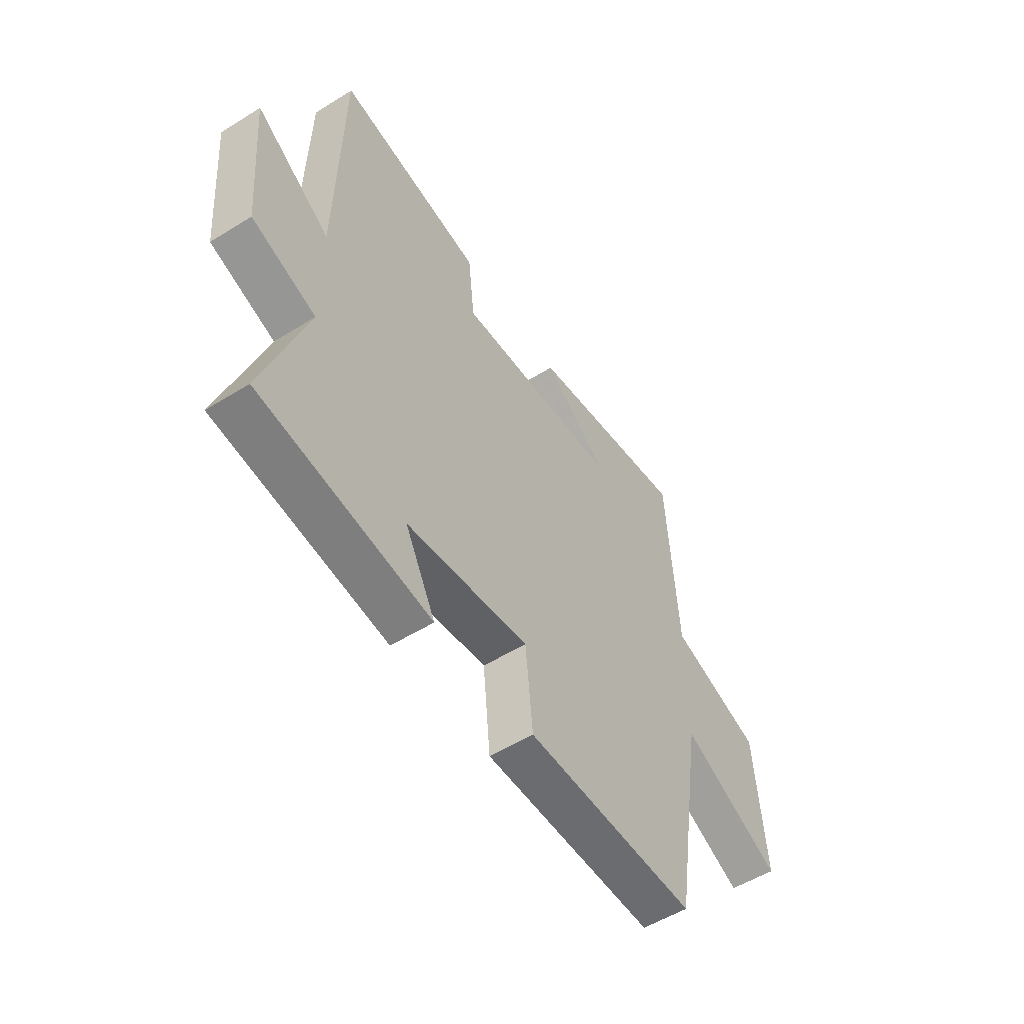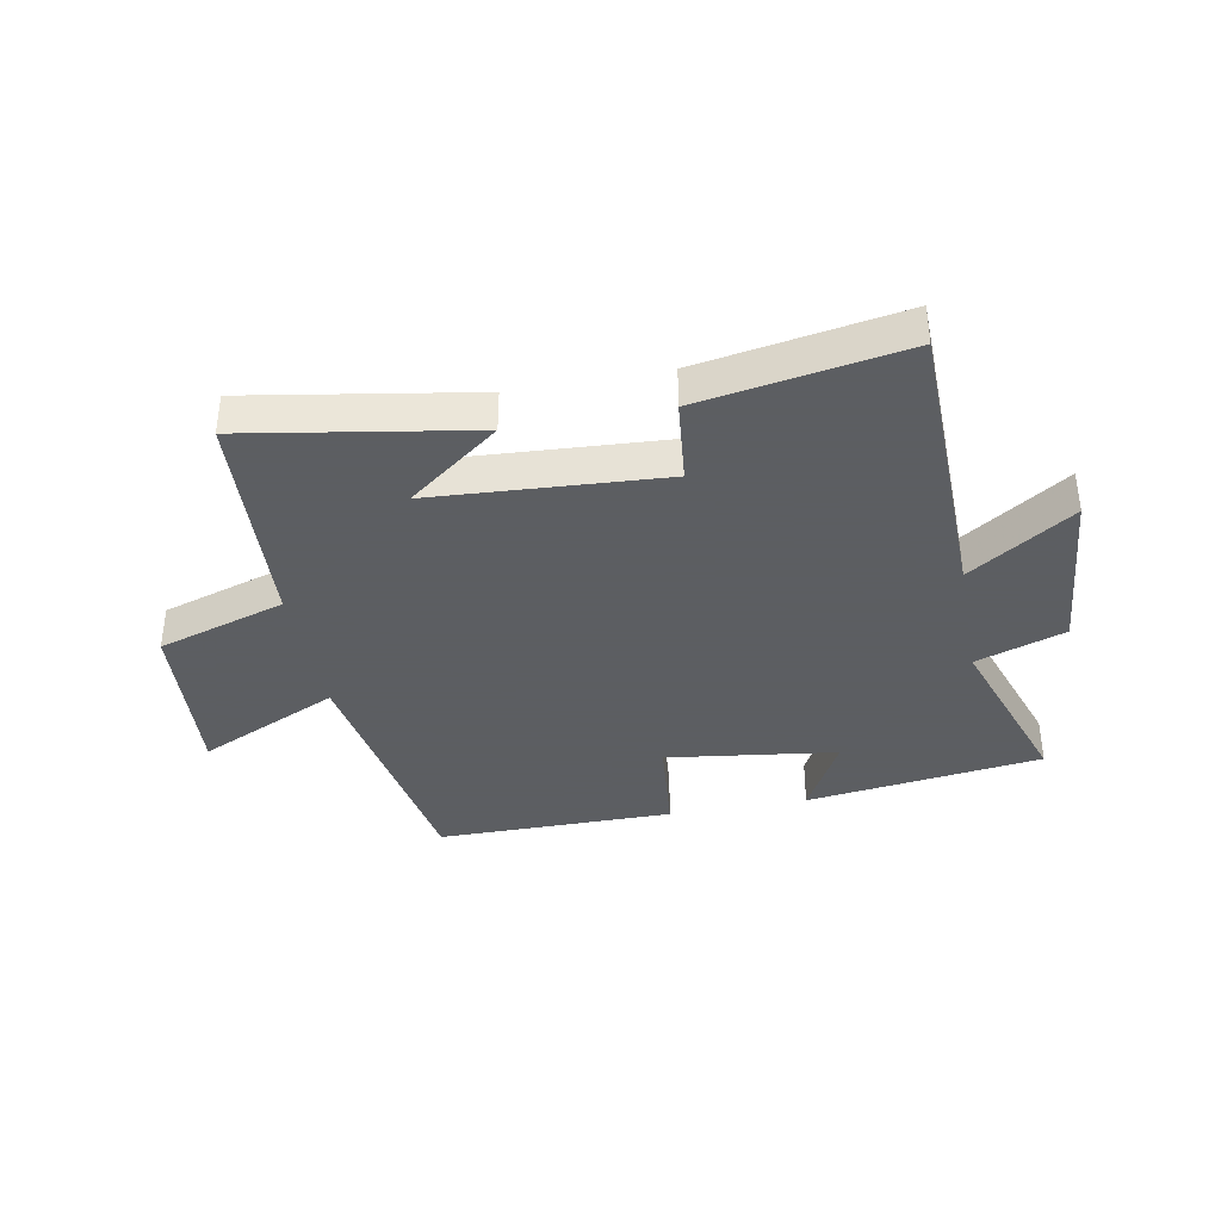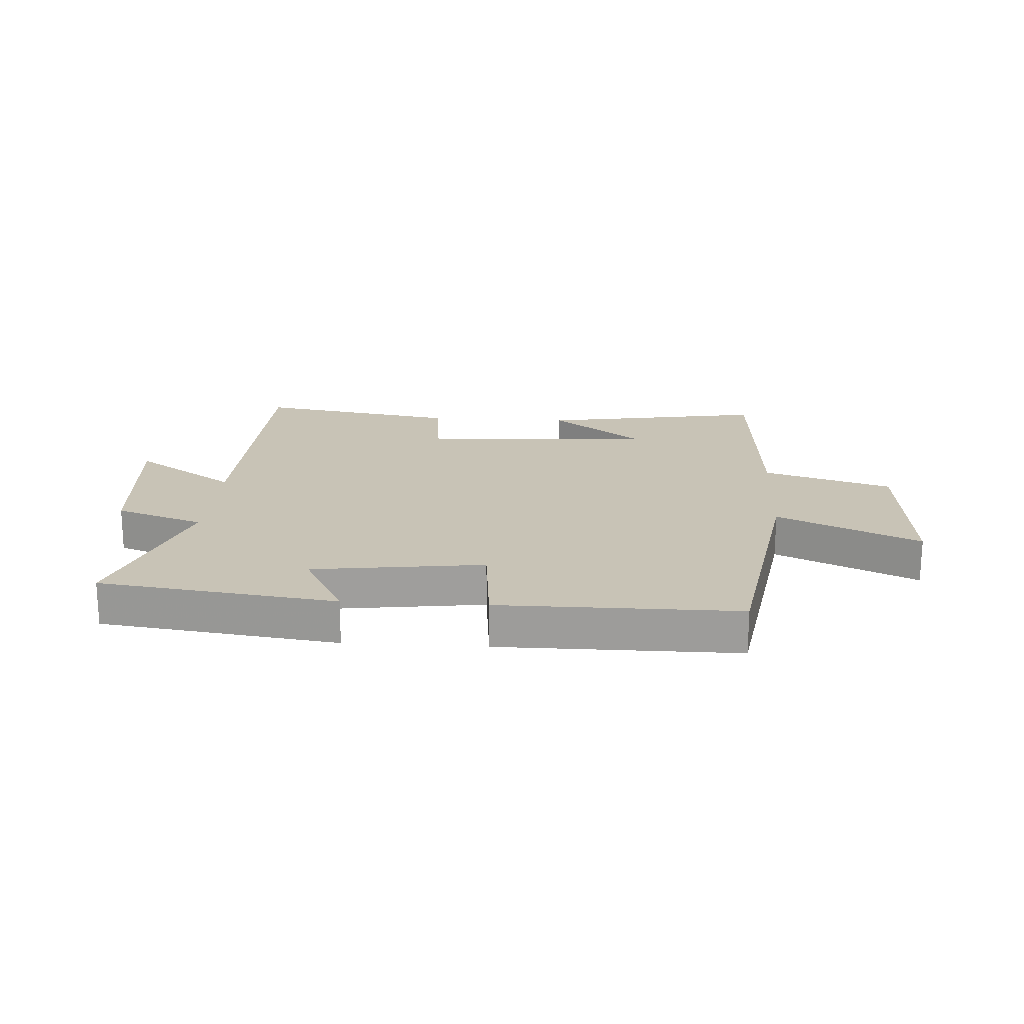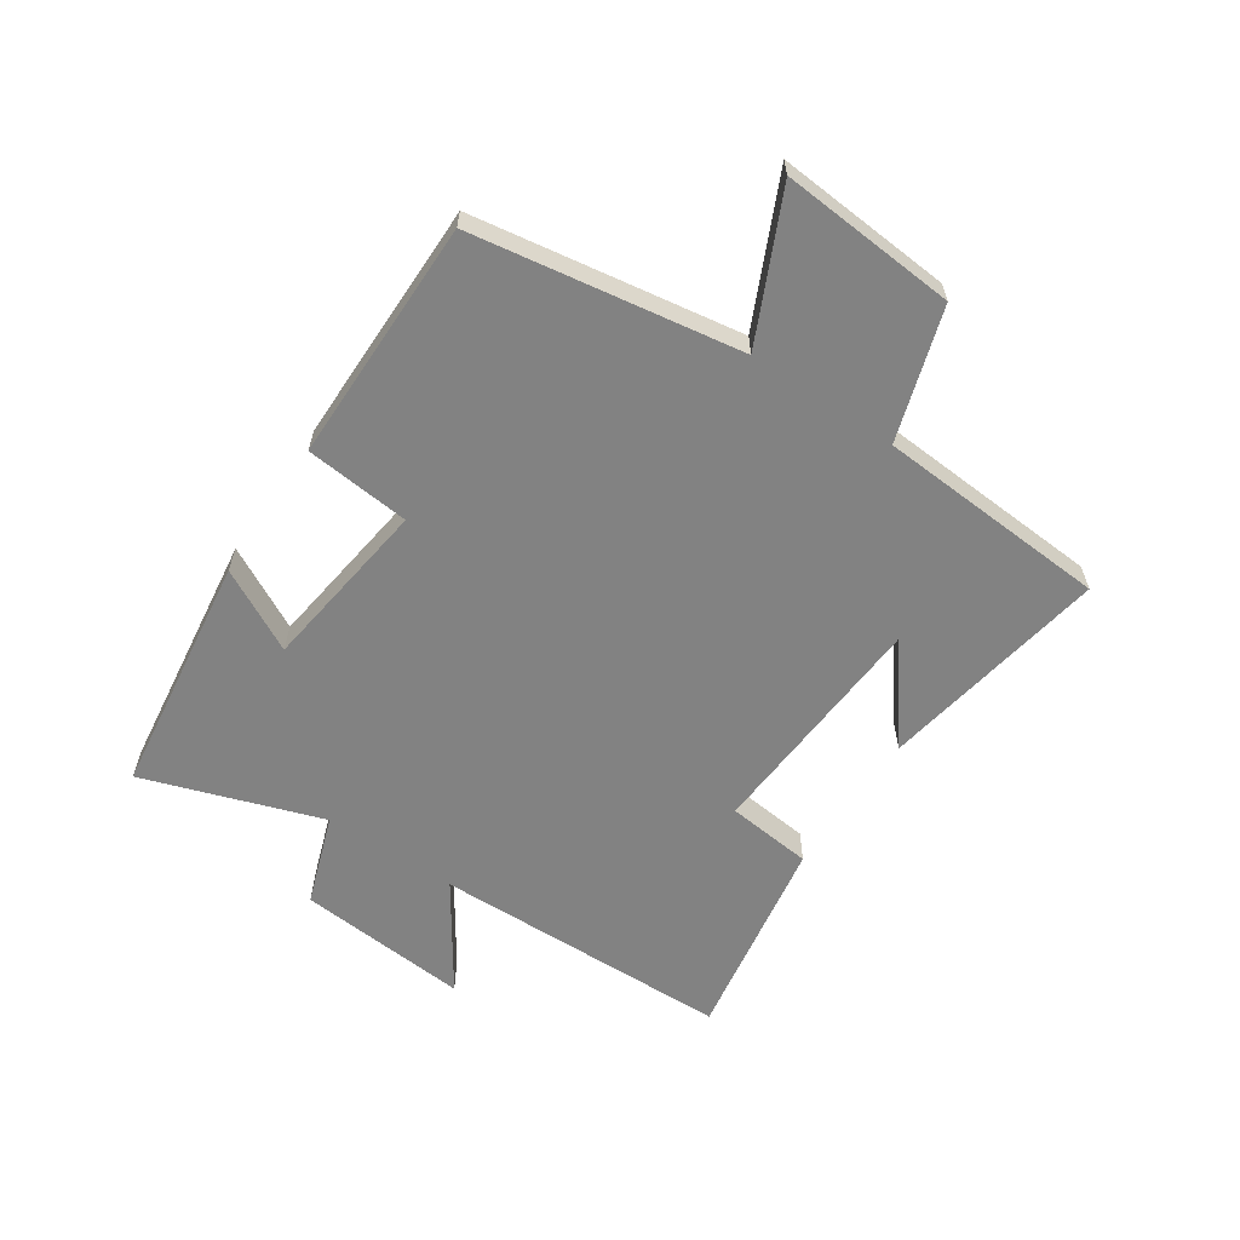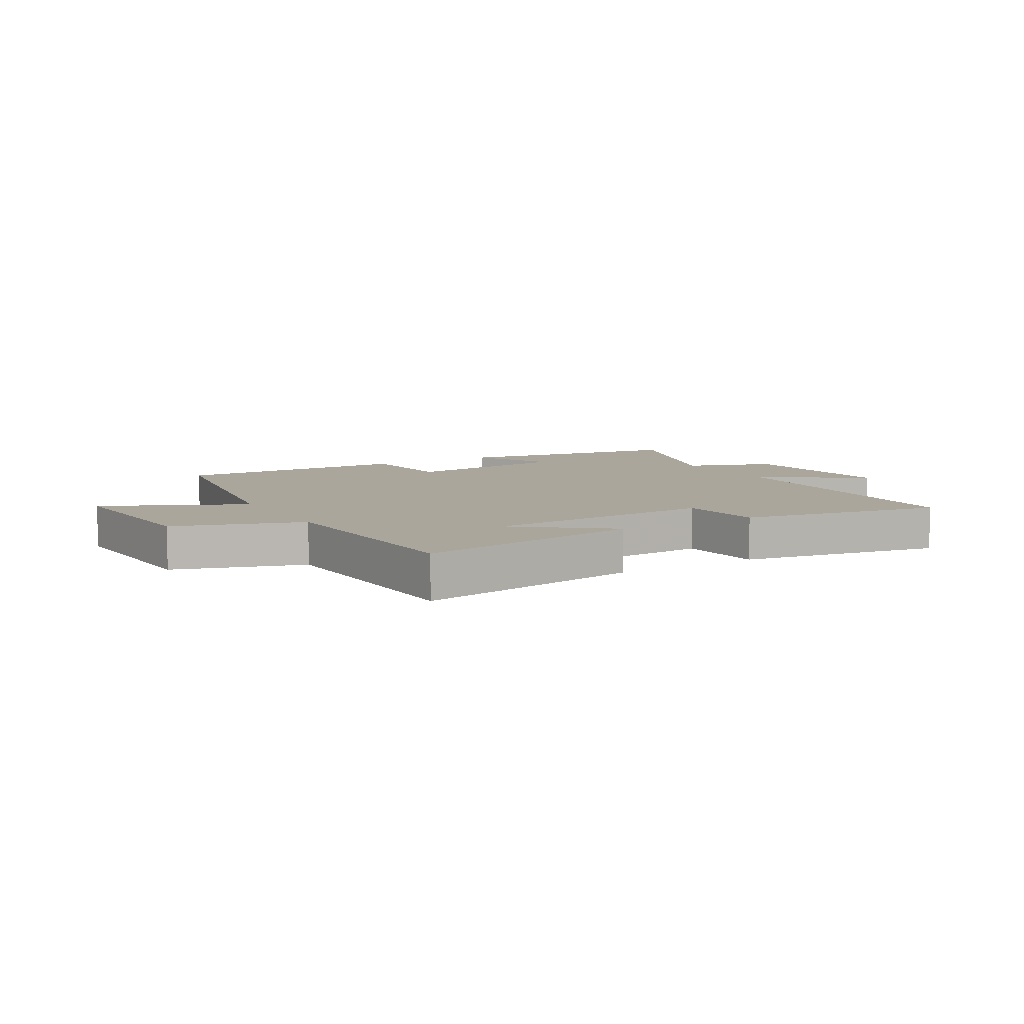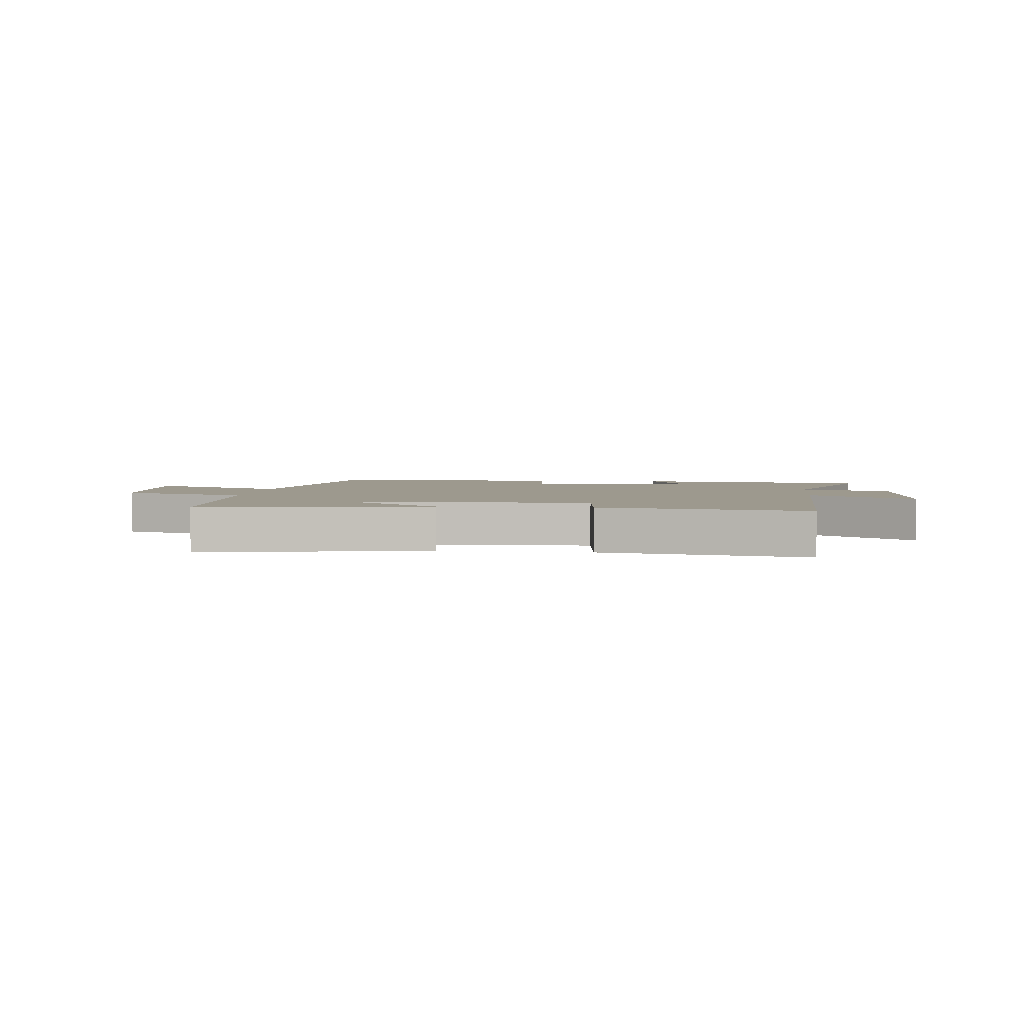
<metadata>
{"format":"obj","ext":"obj","renderer":"f3d","projection":"perspective","resolution":1024,"background":"white","views":[{"elev":-53.7,"azim":123.5,"up":"+Z"},{"elev":-37.4,"azim":10.7,"up":"+Y"},{"elev":19.4,"azim":-176.4,"up":"+Y"},{"elev":-60.7,"azim":-123.9,"up":"+Y"},{"elev":8.0,"azim":-30.0,"up":"+Y"},{"elev":3.3,"azim":6.5,"up":"+Y"}]}
</metadata>
<code>
v -0.476 0.07 0.564
v -0.099 0.07 0.5
v -0.252 0.07 0.383
v 0.134 0.07 0.359
v 0.149 0.07 0.5
v 0.489 0.07 0.558
v 0.5 0.07 0.065
v 0.673 0.07 0.181
v 0.649 0.07 -0.103
v 0.5 0.07 -0.155
v 0.599 0.07 -0.447
v 0.202 0.07 -0.5
v 0.273 0.07 -0.366
v -0.013 0.07 -0.328
v -0.03 0.07 -0.5
v -0.429 0.07 -0.5
v -0.5 0.07 -0.063
v -0.737 0.07 -0.173
v -0.715 0.07 0.115
v -0.5 0.07 0.183
v -0.476 0 0.564
v -0.099 0 0.5
v -0.252 0 0.383
v 0.134 0 0.359
v 0.149 0 0.5
v 0.489 0 0.558
v 0.5 0 0.065
v 0.673 0 0.181
v 0.649 0 -0.103
v 0.5 0 -0.155
v 0.599 0 -0.447
v 0.202 0 -0.5
v 0.273 0 -0.366
v -0.013 0 -0.328
v -0.03 0 -0.5
v -0.429 0 -0.5
v -0.5 0 -0.063
v -0.737 0 -0.173
v -0.715 0 0.115
v -0.5 0 0.183
f 17 18 19 20
f 14 15 16 17
f 13 14 17 20
f 10 11 12 13
f 10 13 20
f 7 8 9 10
f 4 5 6 7
f 3 4 7 10
f 1 2 3
f 20 1 3
f 3 10 20
f 40 39 38 37
f 37 36 35 34
f 40 37 34 33
f 33 32 31 30
f 40 33 30
f 30 29 28 27
f 27 26 25 24
f 30 27 24 23
f 23 22 21
f 23 21 40
f 40 30 23
f 1 21 22 2
f 2 22 23 3
f 3 23 24 4
f 4 24 25 5
f 5 25 26 6
f 6 26 27 7
f 7 27 28 8
f 8 28 29 9
f 9 29 30 10
f 10 30 31 11
f 11 31 32 12
f 12 32 33 13
f 13 33 34 14
f 14 34 35 15
f 15 35 36 16
f 16 36 37 17
f 17 37 38 18
f 18 38 39 19
f 19 39 40 20
f 20 40 21 1

</code>
